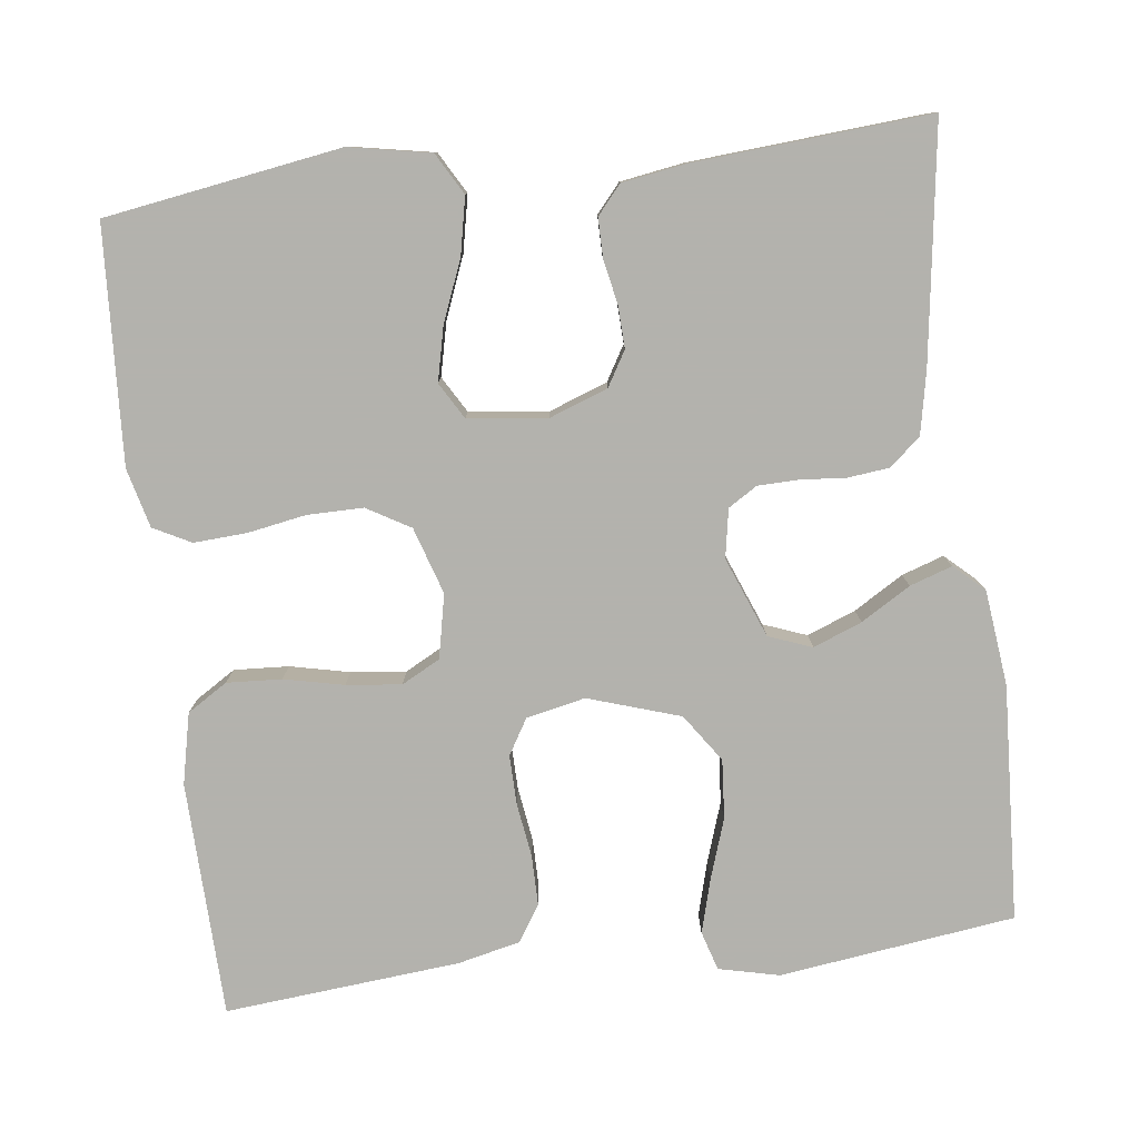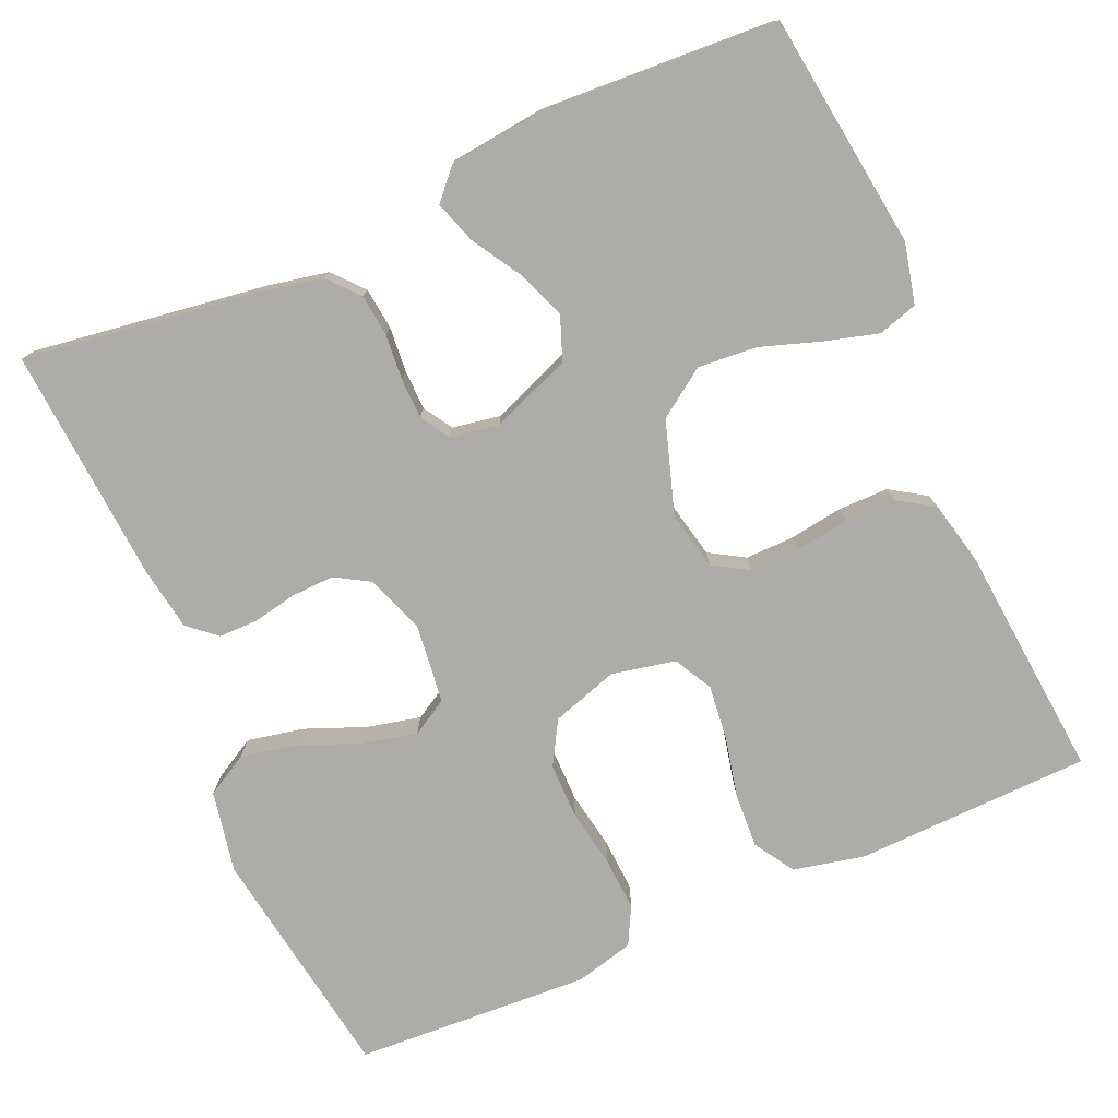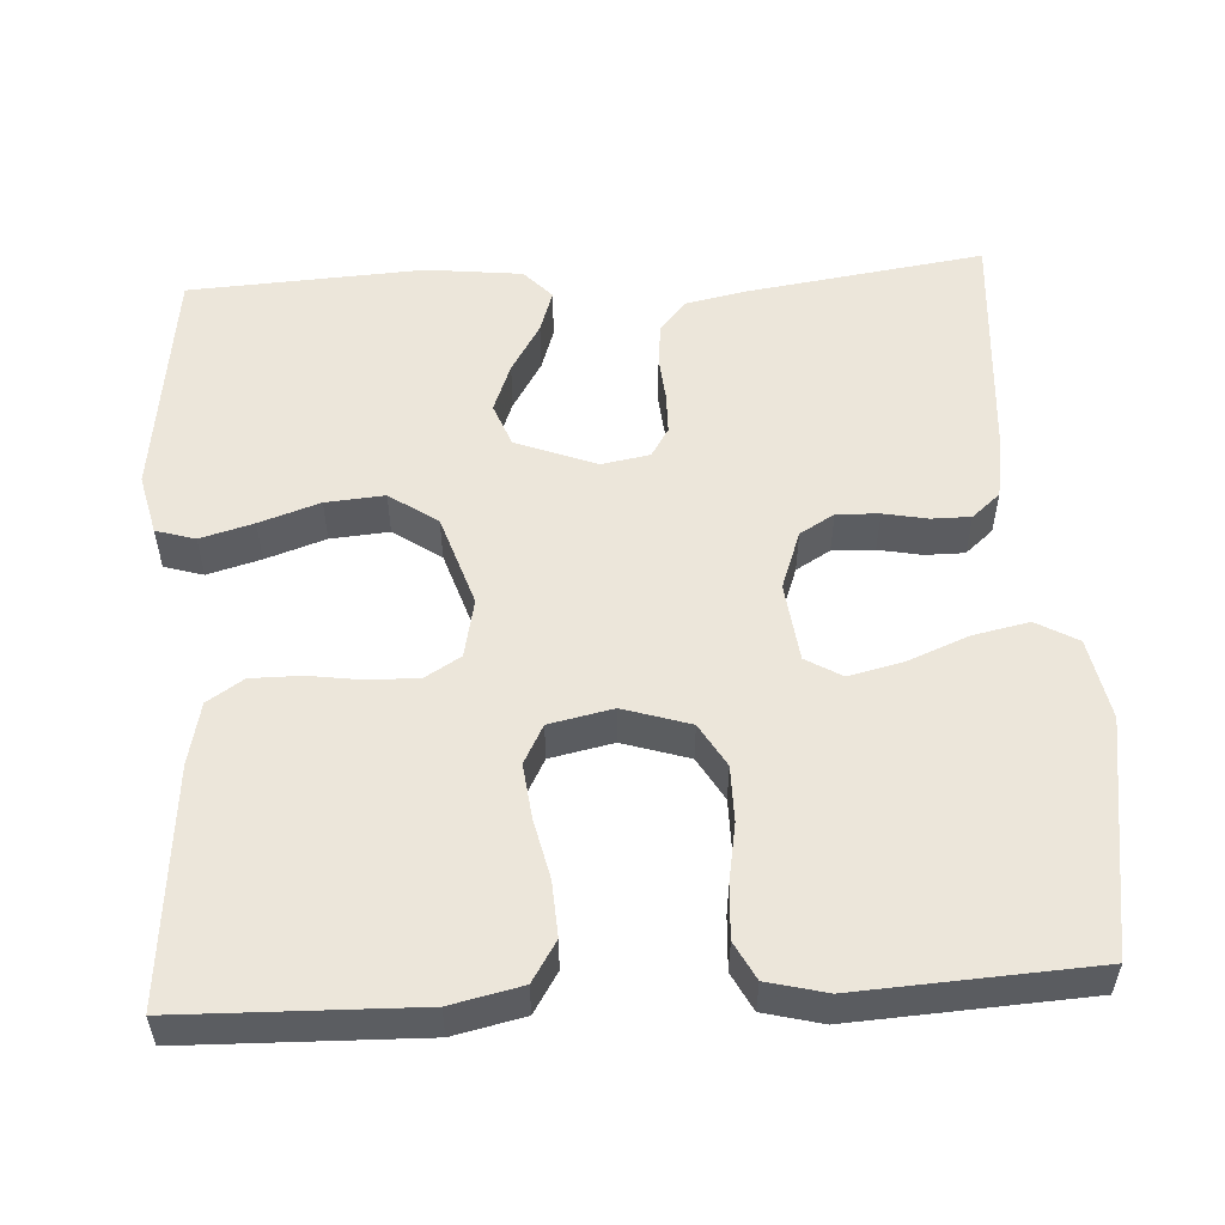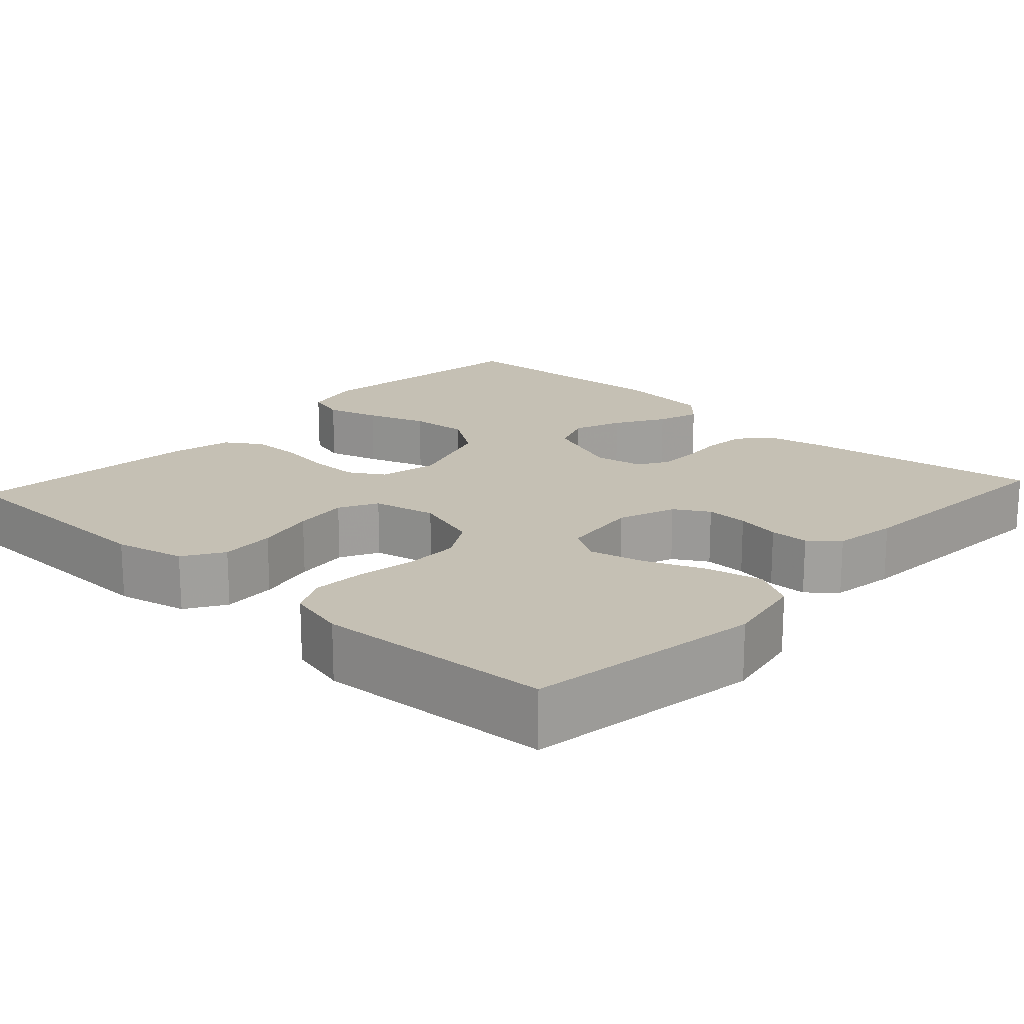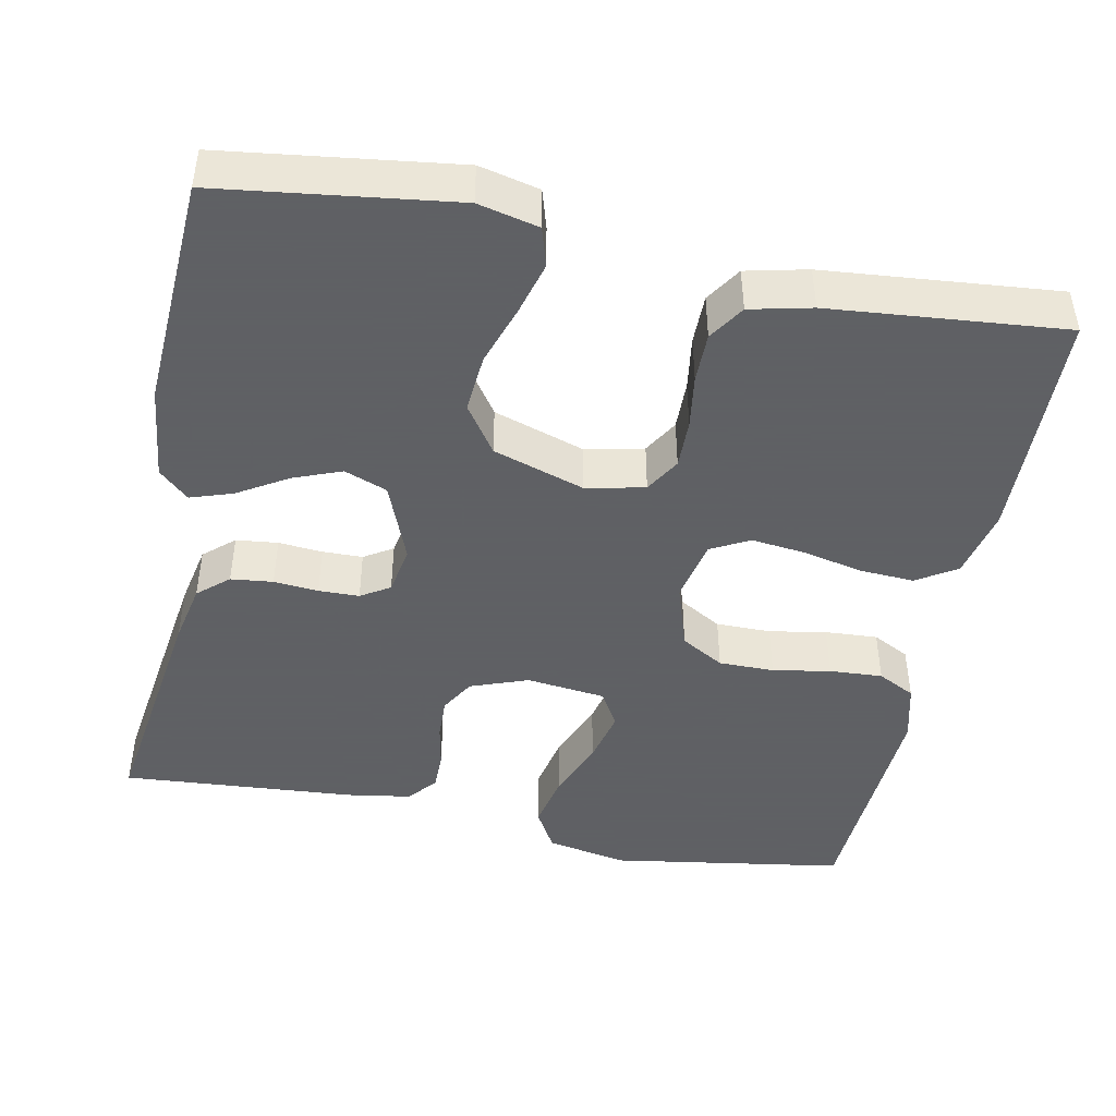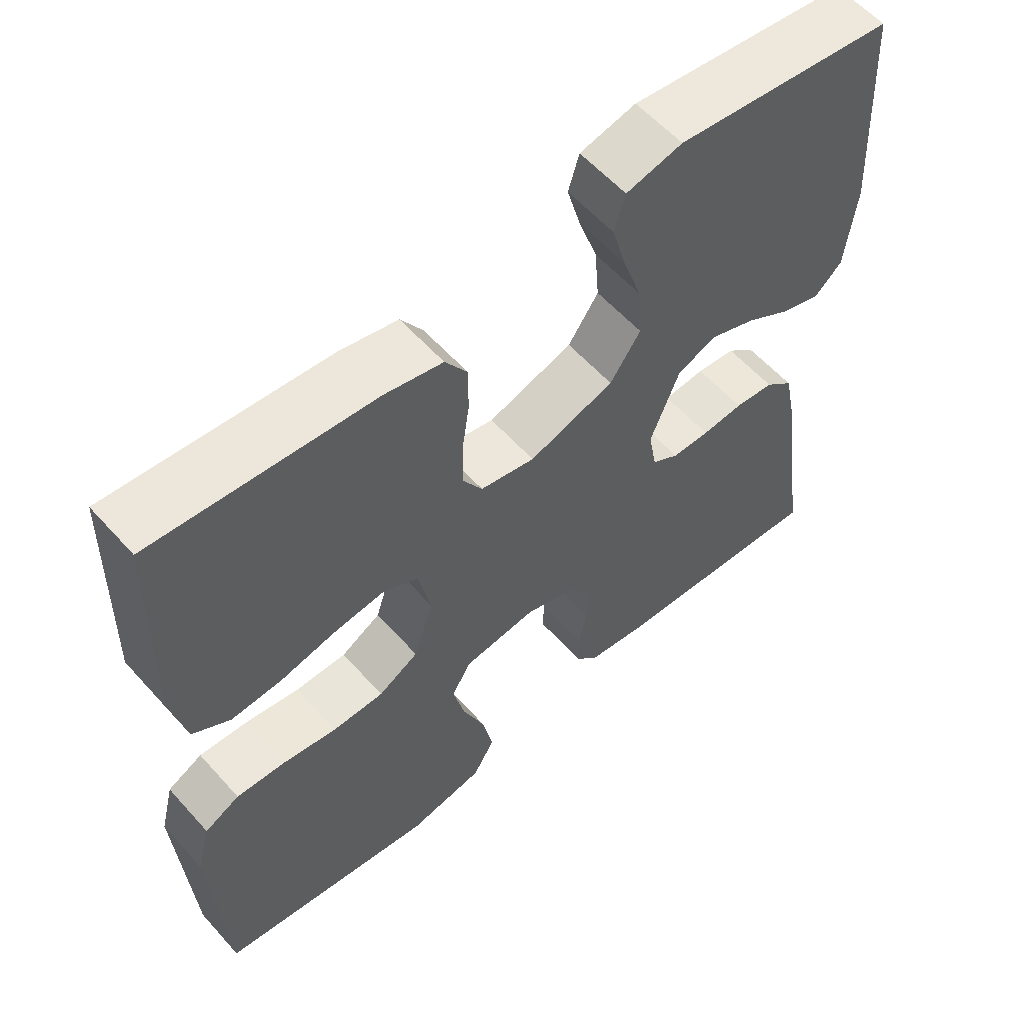
<metadata>
{"format":"obj","ext":"obj","renderer":"f3d","projection":"perspective","resolution":1024,"background":"white","views":[{"elev":-79.4,"azim":-172.9,"up":"+Y"},{"elev":-77.0,"azim":-66.3,"up":"+Y"},{"elev":54.3,"azim":86.6,"up":"+Y"},{"elev":18.2,"azim":132.5,"up":"+Y"},{"elev":-45.3,"azim":-11.3,"up":"+Y"},{"elev":58.4,"azim":138.6,"up":"+Z"}]}
</metadata>
<code>
v -0.5 0.07 0.5
v -0.2 0.07 0.539
v -0.123 0.07 0.521
v -0.108 0.07 0.471
v -0.127 0.07 0.403
v -0.153 0.07 0.326
v -0.159 0.07 0.251
v -0.117 0.07 0.19
v 0 0.07 0.152
v 0.075 0.07 0.168
v 0.102 0.07 0.213
v 0.101 0.07 0.276
v 0.091 0.07 0.345
v 0.091 0.07 0.409
v 0.121 0.07 0.455
v 0.2 0.07 0.473
v 0.5 0.07 0.5
v 0.508 0.07 0.2
v 0.488 0.07 0.11
v 0.437 0.07 0.078
v 0.367 0.07 0.082
v 0.291 0.07 0.099
v 0.221 0.07 0.107
v 0.172 0.07 0.081
v 0.155 0.07 0
v 0.182 0.07 -0.085
v 0.237 0.07 -0.117
v 0.308 0.07 -0.117
v 0.382 0.07 -0.104
v 0.45 0.07 -0.1
v 0.498 0.07 -0.125
v 0.517 0.07 -0.2
v 0.5 0.07 -0.5
v 0.2 0.07 -0.547
v 0.096 0.07 -0.527
v 0.066 0.07 -0.474
v 0.081 0.07 -0.402
v 0.112 0.07 -0.325
v 0.128 0.07 -0.256
v 0.101 0.07 -0.21
v 0 0.07 -0.198
v -0.074 0.07 -0.225
v -0.1 0.07 -0.269
v -0.098 0.07 -0.323
v -0.087 0.07 -0.379
v -0.087 0.07 -0.429
v -0.118 0.07 -0.465
v -0.2 0.07 -0.478
v -0.5 0.07 -0.5
v -0.457 0.07 -0.2
v -0.441 0.07 -0.121
v -0.402 0.07 -0.087
v -0.348 0.07 -0.081
v -0.291 0.07 -0.086
v -0.239 0.07 -0.085
v -0.202 0.07 -0.062
v -0.191 0.07 0
v -0.231 0.07 0.102
v -0.286 0.07 0.123
v -0.348 0.07 0.099
v -0.411 0.07 0.061
v -0.465 0.07 0.043
v -0.503 0.07 0.078
v -0.517 0.07 0.2
v -0.5 0 0.5
v -0.2 0 0.539
v -0.123 0 0.521
v -0.108 0 0.471
v -0.127 0 0.403
v -0.153 0 0.326
v -0.159 0 0.251
v -0.117 0 0.19
v 0 0 0.152
v 0.075 0 0.168
v 0.102 0 0.213
v 0.101 0 0.276
v 0.091 0 0.345
v 0.091 0 0.409
v 0.121 0 0.455
v 0.2 0 0.473
v 0.5 0 0.5
v 0.508 0 0.2
v 0.488 0 0.11
v 0.437 0 0.078
v 0.367 0 0.082
v 0.291 0 0.099
v 0.221 0 0.107
v 0.172 0 0.081
v 0.155 0 0
v 0.182 0 -0.085
v 0.237 0 -0.117
v 0.308 0 -0.117
v 0.382 0 -0.104
v 0.45 0 -0.1
v 0.498 0 -0.125
v 0.517 0 -0.2
v 0.5 0 -0.5
v 0.2 0 -0.547
v 0.096 0 -0.527
v 0.066 0 -0.474
v 0.081 0 -0.402
v 0.112 0 -0.325
v 0.128 0 -0.256
v 0.101 0 -0.21
v 0 0 -0.198
v -0.074 0 -0.225
v -0.1 0 -0.269
v -0.098 0 -0.323
v -0.087 0 -0.379
v -0.087 0 -0.429
v -0.118 0 -0.465
v -0.2 0 -0.478
v -0.5 0 -0.5
v -0.457 0 -0.2
v -0.441 0 -0.121
v -0.402 0 -0.087
v -0.348 0 -0.081
v -0.291 0 -0.086
v -0.239 0 -0.085
v -0.202 0 -0.062
v -0.191 0 0
v -0.231 0 0.102
v -0.286 0 0.123
v -0.348 0 0.099
v -0.411 0 0.061
v -0.465 0 0.043
v -0.503 0 0.078
v -0.517 0 0.2
f 4 5 6
f 3 4 6
f 2 3 6
f 1 2 6
f 64 1 6
f 63 64 6
f 62 63 6
f 61 62 6
f 60 61 6
f 59 60 6 7
f 58 59 7 8
f 57 58 8 9
f 56 57 9 10
f 52 53 54
f 51 52 54
f 50 51 54
f 49 50 54
f 48 49 54
f 47 48 54
f 46 47 54
f 45 46 54
f 44 45 54
f 43 44 54 55
f 42 43 55 56
f 36 37 38
f 35 36 38
f 34 35 38
f 33 34 38
f 32 33 38
f 31 32 38
f 30 31 38
f 29 30 38
f 28 29 38
f 27 28 38 39
f 26 27 39 40
f 20 21 22
f 19 20 22
f 18 19 22
f 17 18 22
f 16 17 22
f 15 16 22
f 14 15 22
f 13 14 22
f 12 13 22
f 11 12 22 23
f 10 11 23 24
f 10 24 25
f 56 10 25
f 42 56 25
f 41 42 25
f 25 26 40 41
f 70 69 68
f 70 68 67
f 70 67 66
f 70 66 65
f 70 65 128
f 70 128 127
f 70 127 126
f 70 126 125
f 70 125 124
f 71 70 124 123
f 72 71 123 122
f 73 72 122 121
f 74 73 121 120
f 118 117 116
f 118 116 115
f 118 115 114
f 118 114 113
f 118 113 112
f 118 112 111
f 118 111 110
f 118 110 109
f 118 109 108
f 119 118 108 107
f 120 119 107 106
f 102 101 100
f 102 100 99
f 102 99 98
f 102 98 97
f 102 97 96
f 102 96 95
f 102 95 94
f 102 94 93
f 102 93 92
f 103 102 92 91
f 104 103 91 90
f 86 85 84
f 86 84 83
f 86 83 82
f 86 82 81
f 86 81 80
f 86 80 79
f 86 79 78
f 86 78 77
f 86 77 76
f 87 86 76 75
f 88 87 75 74
f 89 88 74
f 89 74 120
f 89 120 106
f 89 106 105
f 105 104 90 89
f 1 65 66 2
f 2 66 67 3
f 3 67 68 4
f 4 68 69 5
f 5 69 70 6
f 6 70 71 7
f 7 71 72 8
f 8 72 73 9
f 9 73 74 10
f 10 74 75 11
f 11 75 76 12
f 12 76 77 13
f 13 77 78 14
f 14 78 79 15
f 15 79 80 16
f 16 80 81 17
f 17 81 82 18
f 18 82 83 19
f 19 83 84 20
f 20 84 85 21
f 21 85 86 22
f 22 86 87 23
f 23 87 88 24
f 24 88 89 25
f 25 89 90 26
f 26 90 91 27
f 27 91 92 28
f 28 92 93 29
f 29 93 94 30
f 30 94 95 31
f 31 95 96 32
f 32 96 97 33
f 33 97 98 34
f 34 98 99 35
f 35 99 100 36
f 36 100 101 37
f 37 101 102 38
f 38 102 103 39
f 39 103 104 40
f 40 104 105 41
f 41 105 106 42
f 42 106 107 43
f 43 107 108 44
f 44 108 109 45
f 45 109 110 46
f 46 110 111 47
f 47 111 112 48
f 48 112 113 49
f 49 113 114 50
f 50 114 115 51
f 51 115 116 52
f 52 116 117 53
f 53 117 118 54
f 54 118 119 55
f 55 119 120 56
f 56 120 121 57
f 57 121 122 58
f 58 122 123 59
f 59 123 124 60
f 60 124 125 61
f 61 125 126 62
f 62 126 127 63
f 63 127 128 64
f 64 128 65 1

</code>
